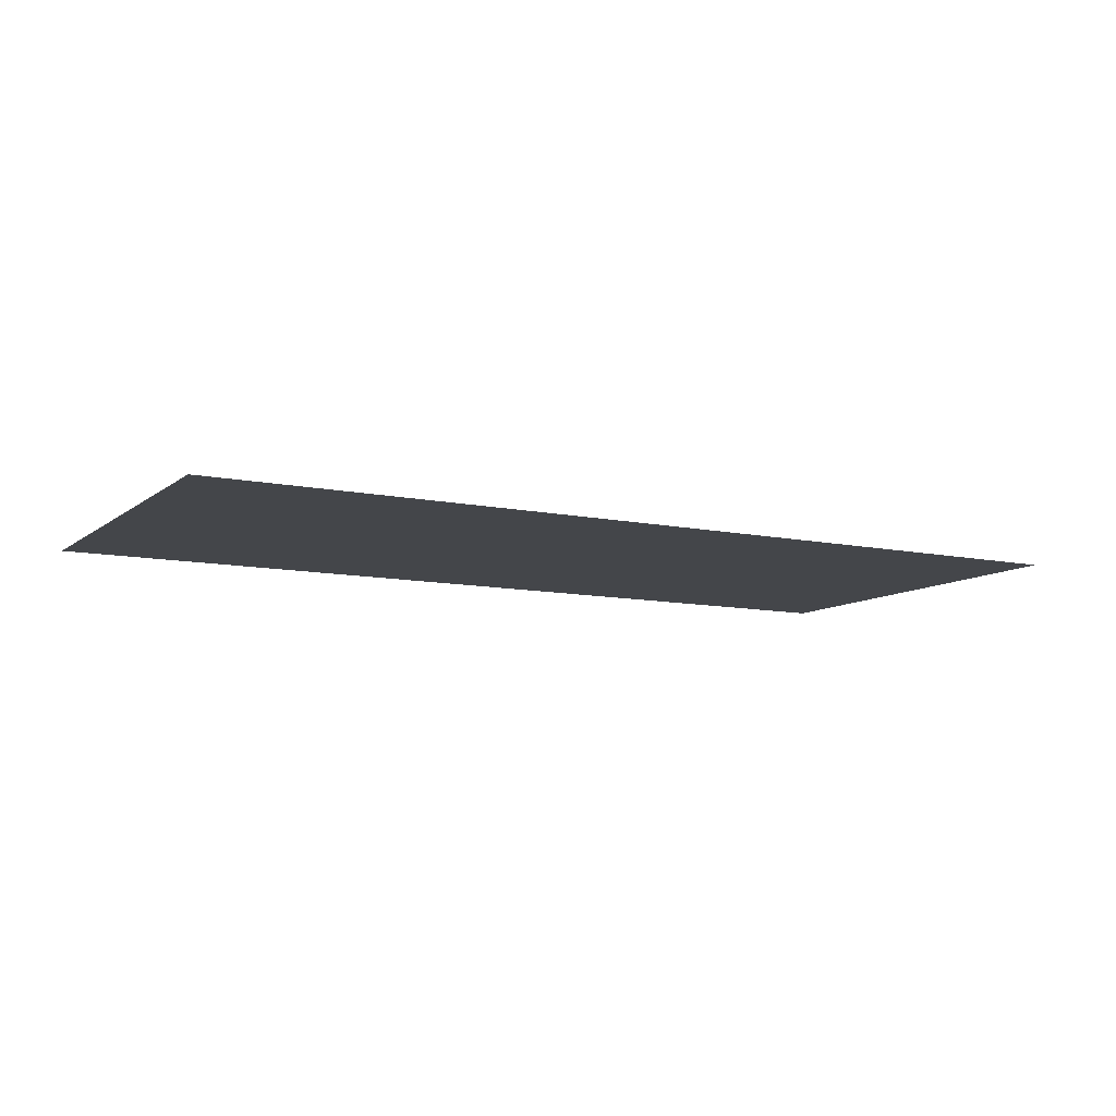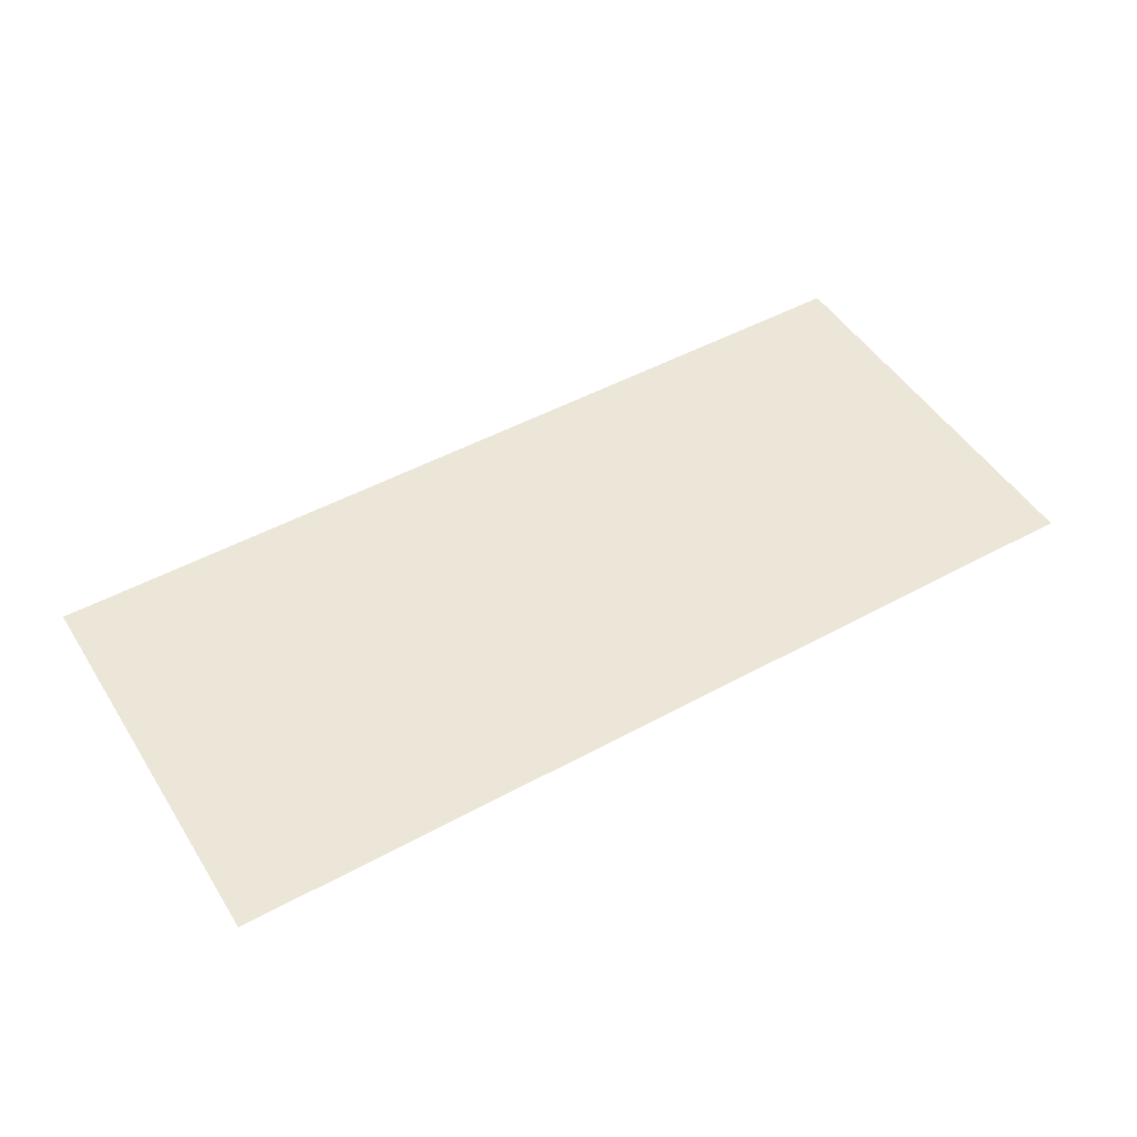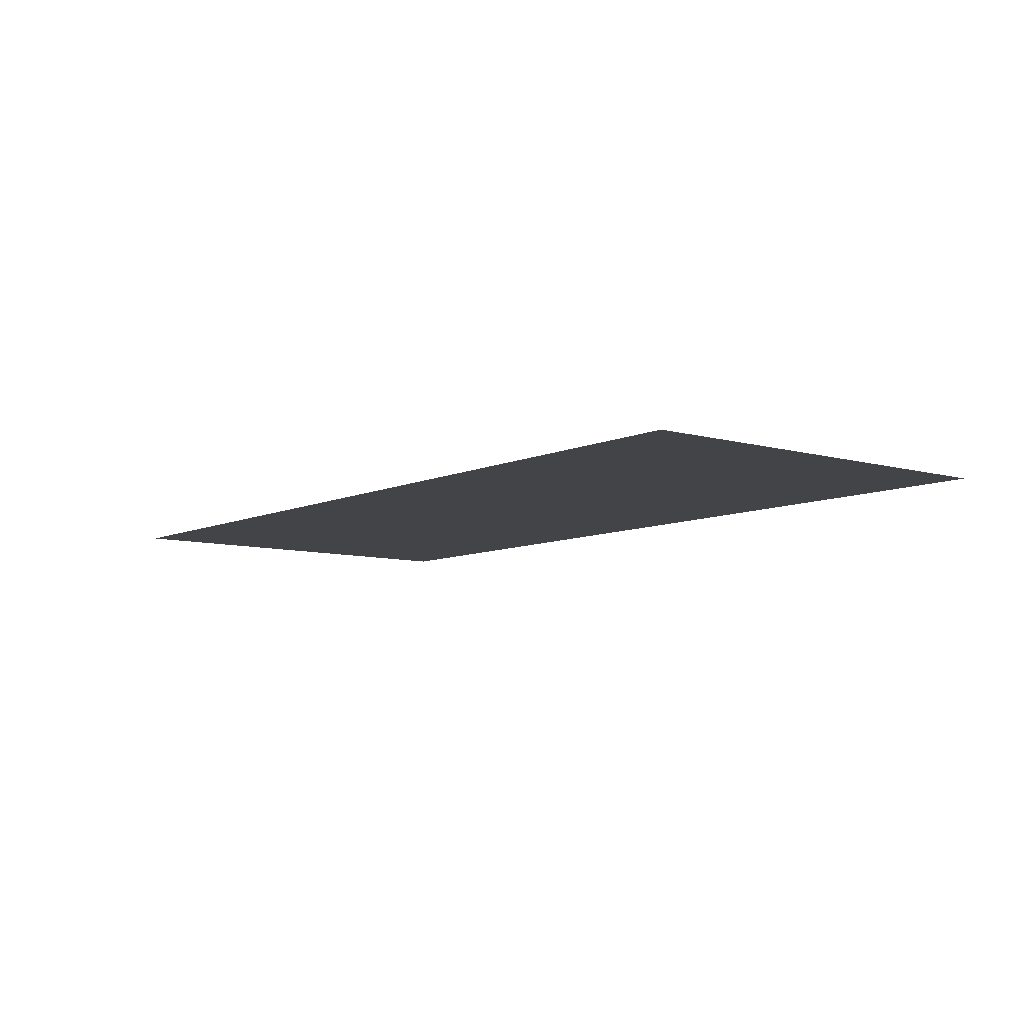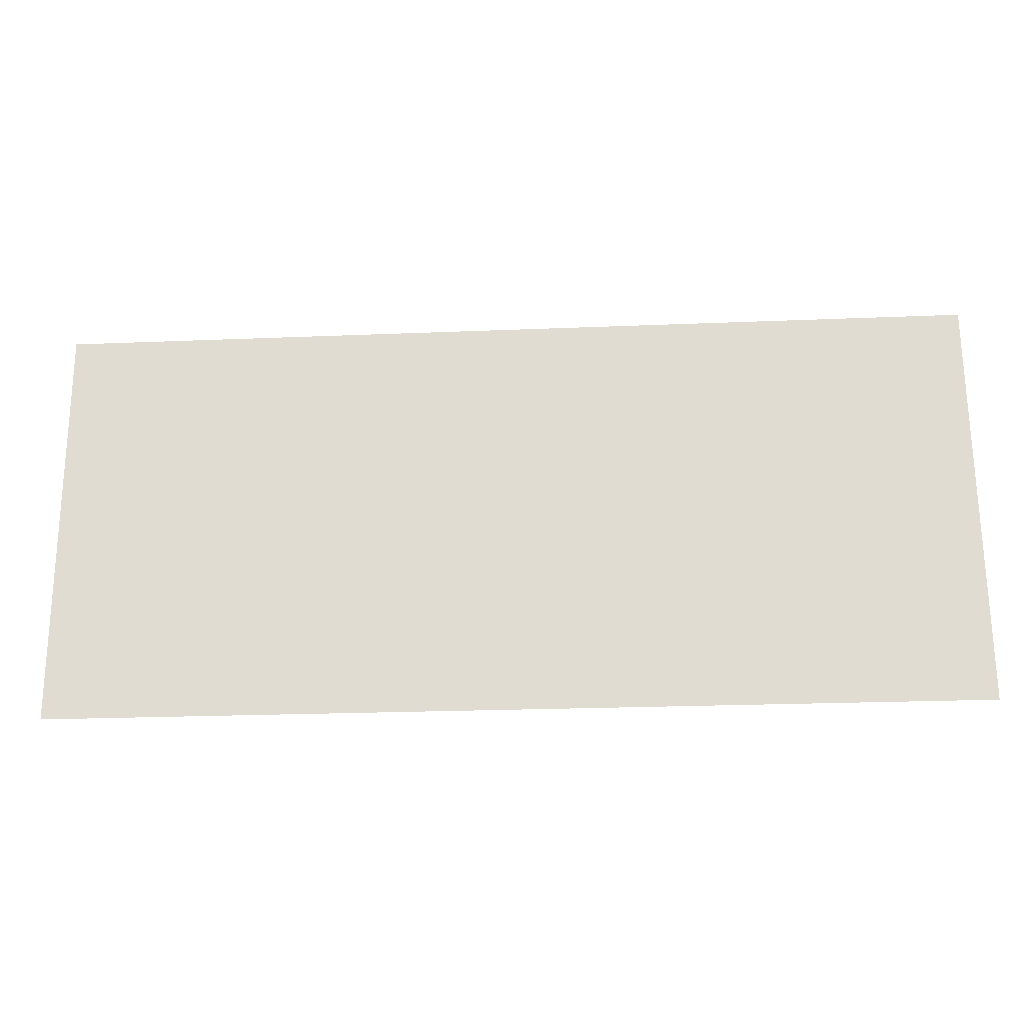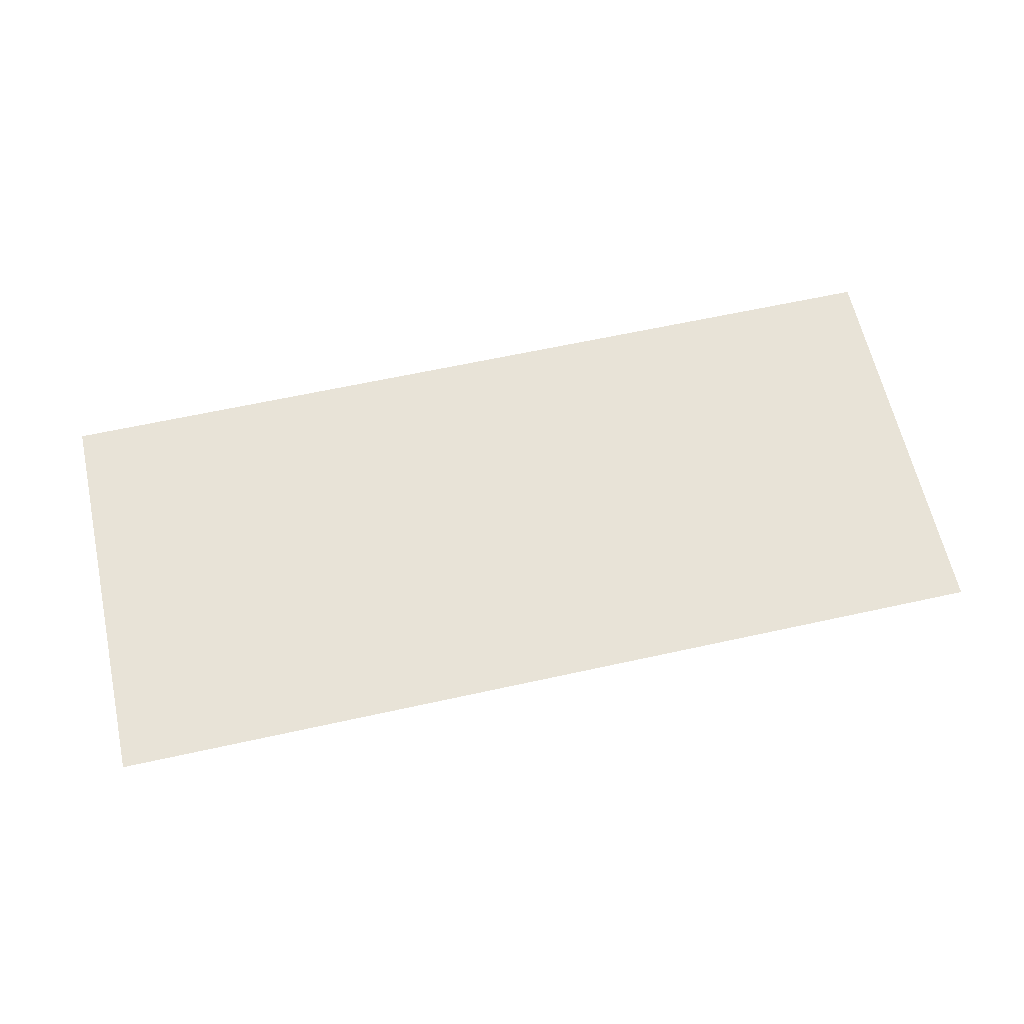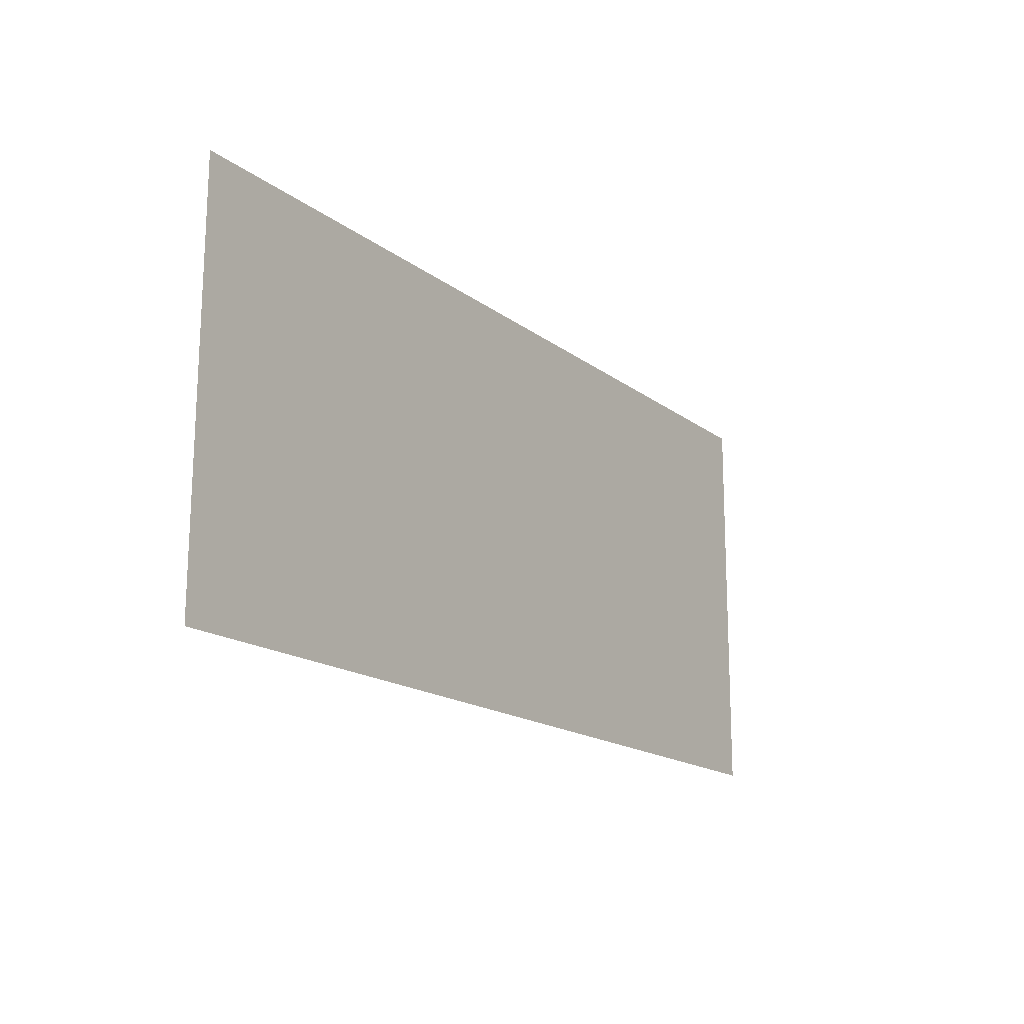
<metadata>
{"format":"obj","ext":"obj","renderer":"f3d","projection":"perspective","resolution":1024,"background":"white","views":[{"elev":-9.8,"azim":-29.0,"up":"+Z"},{"elev":48.7,"azim":148.7,"up":"+Z"},{"elev":-8.2,"azim":51.5,"up":"+Z"},{"elev":-22.8,"azim":-175.9,"up":"+Y"},{"elev":61.5,"azim":167.3,"up":"+Z"},{"elev":-16.4,"azim":-56.3,"up":"+Y"}]}
</metadata>
<code>
v -2.732 1.31 0
v -2.745 -0.4501 0
v 1.199 -0.4485 0
v 1.201 1.311 0
f 2 3 1
f 4 1 3

</code>
